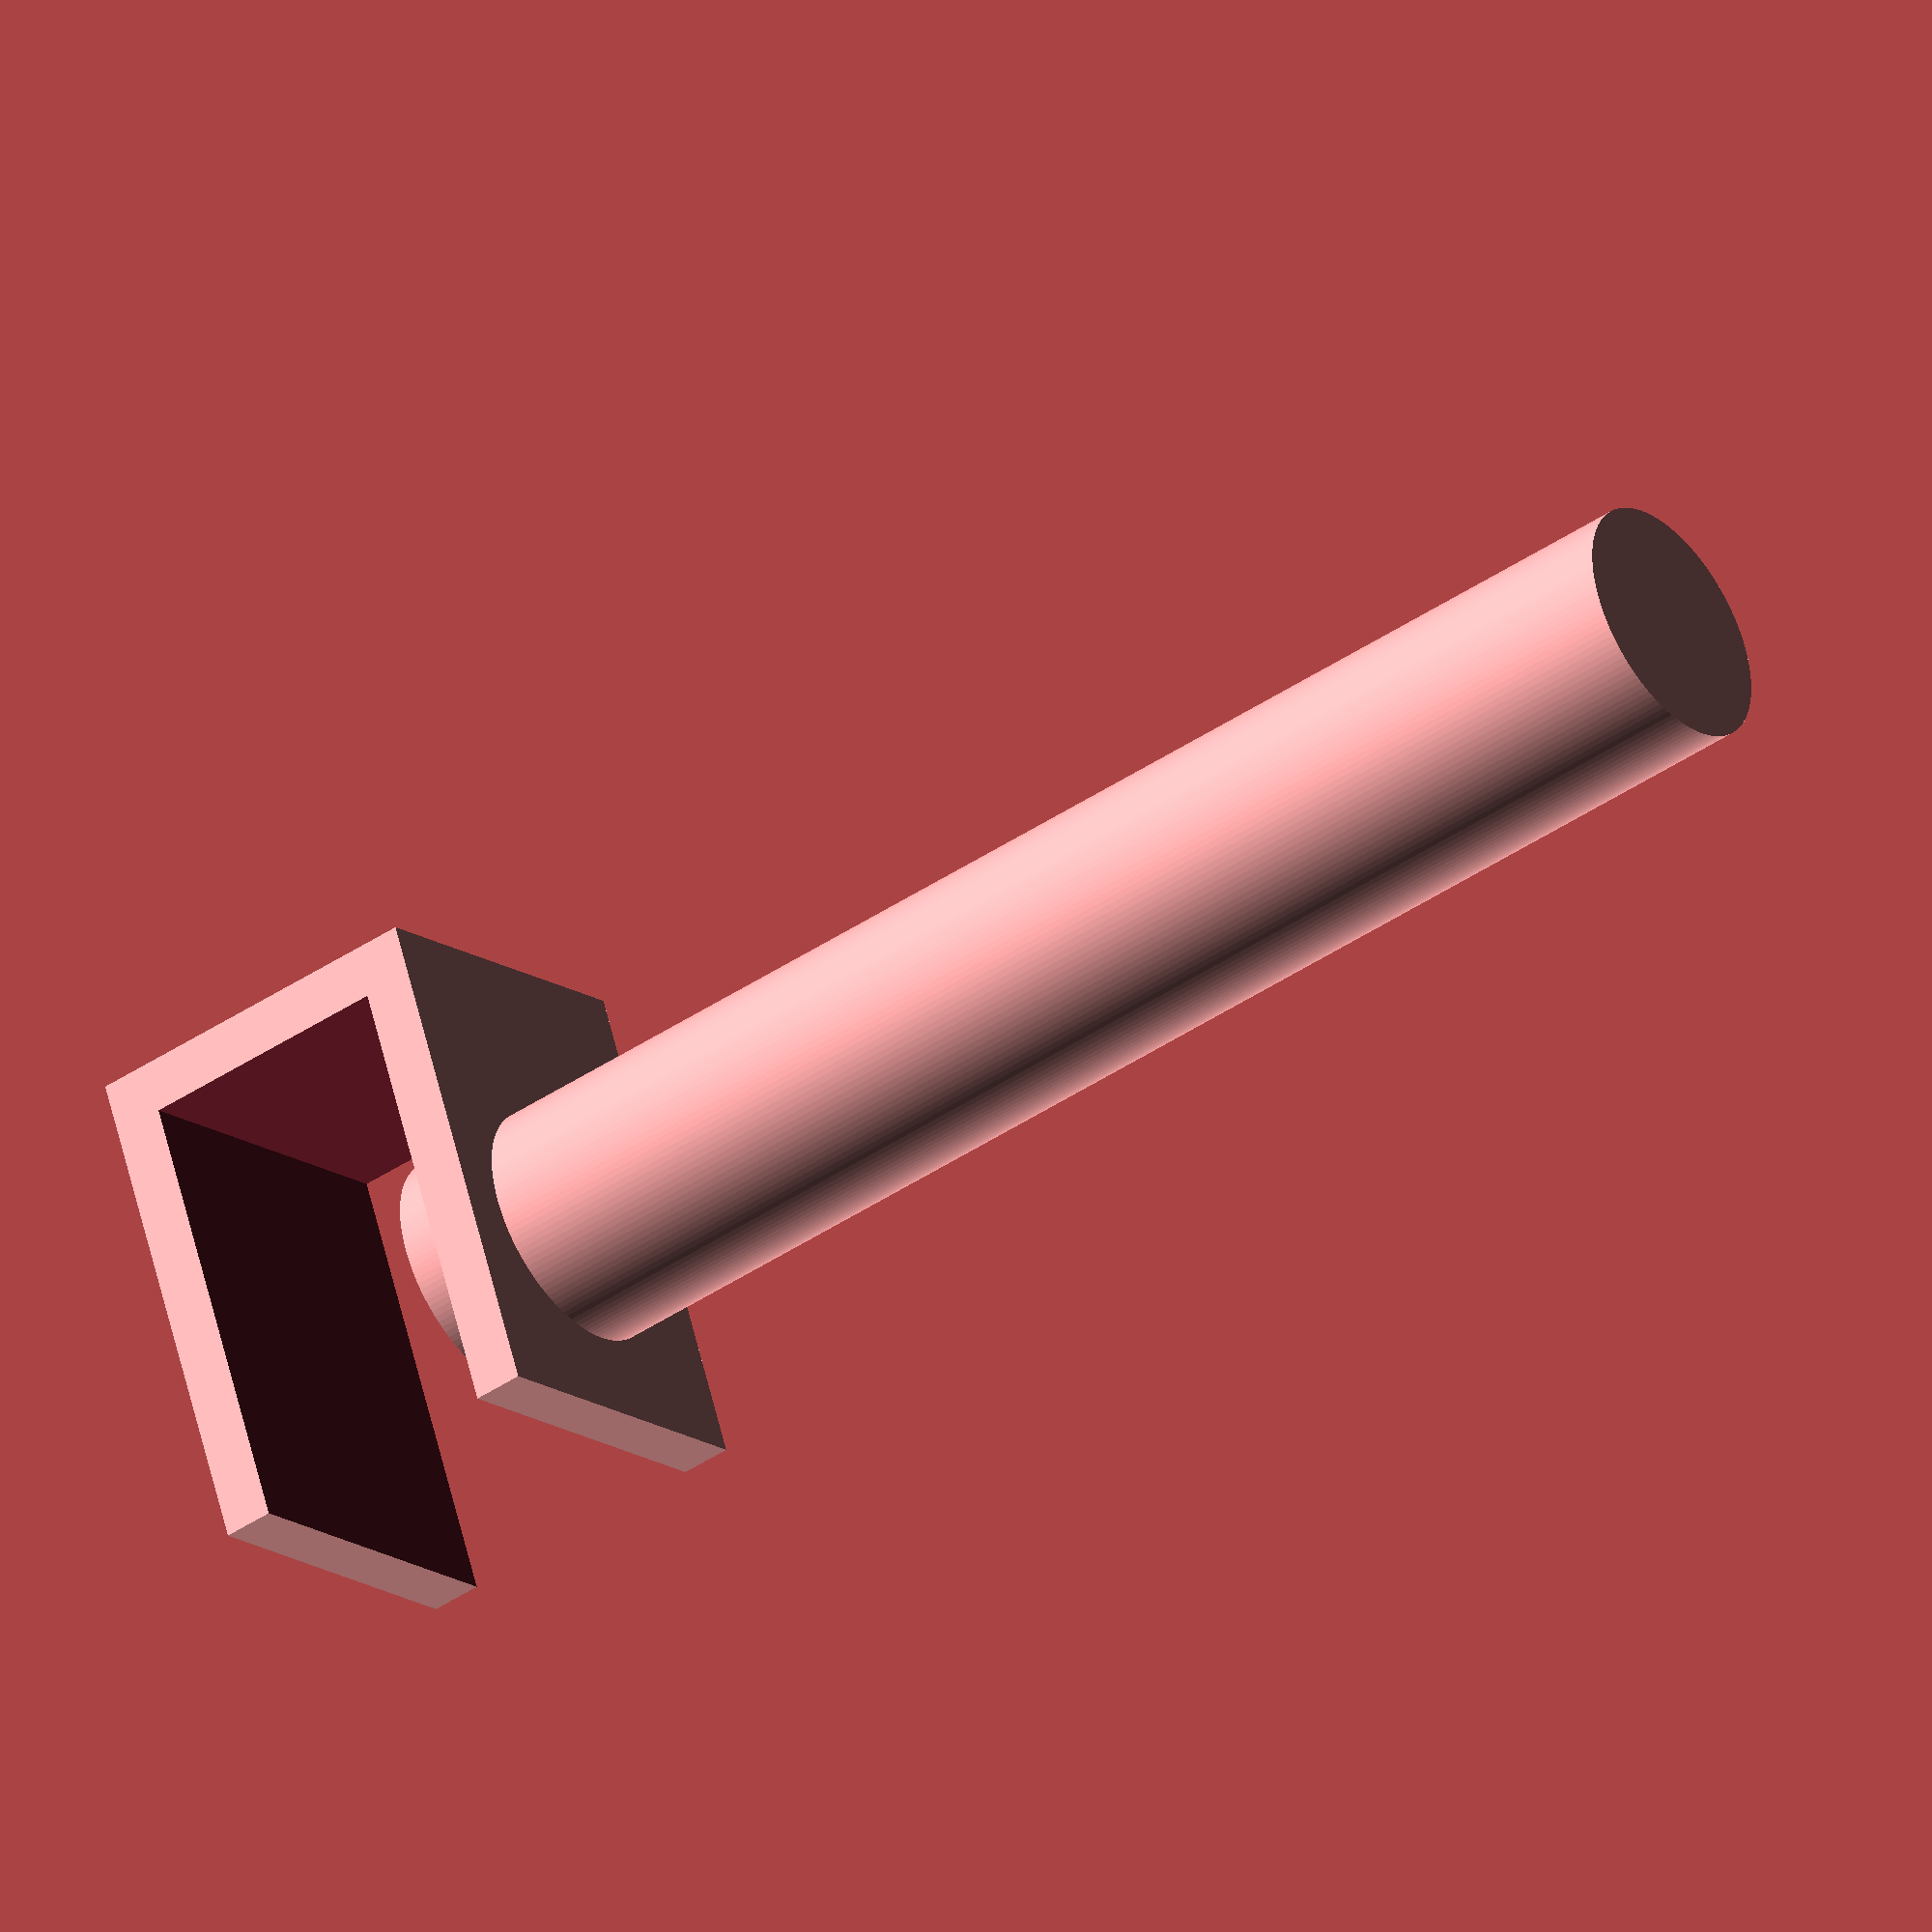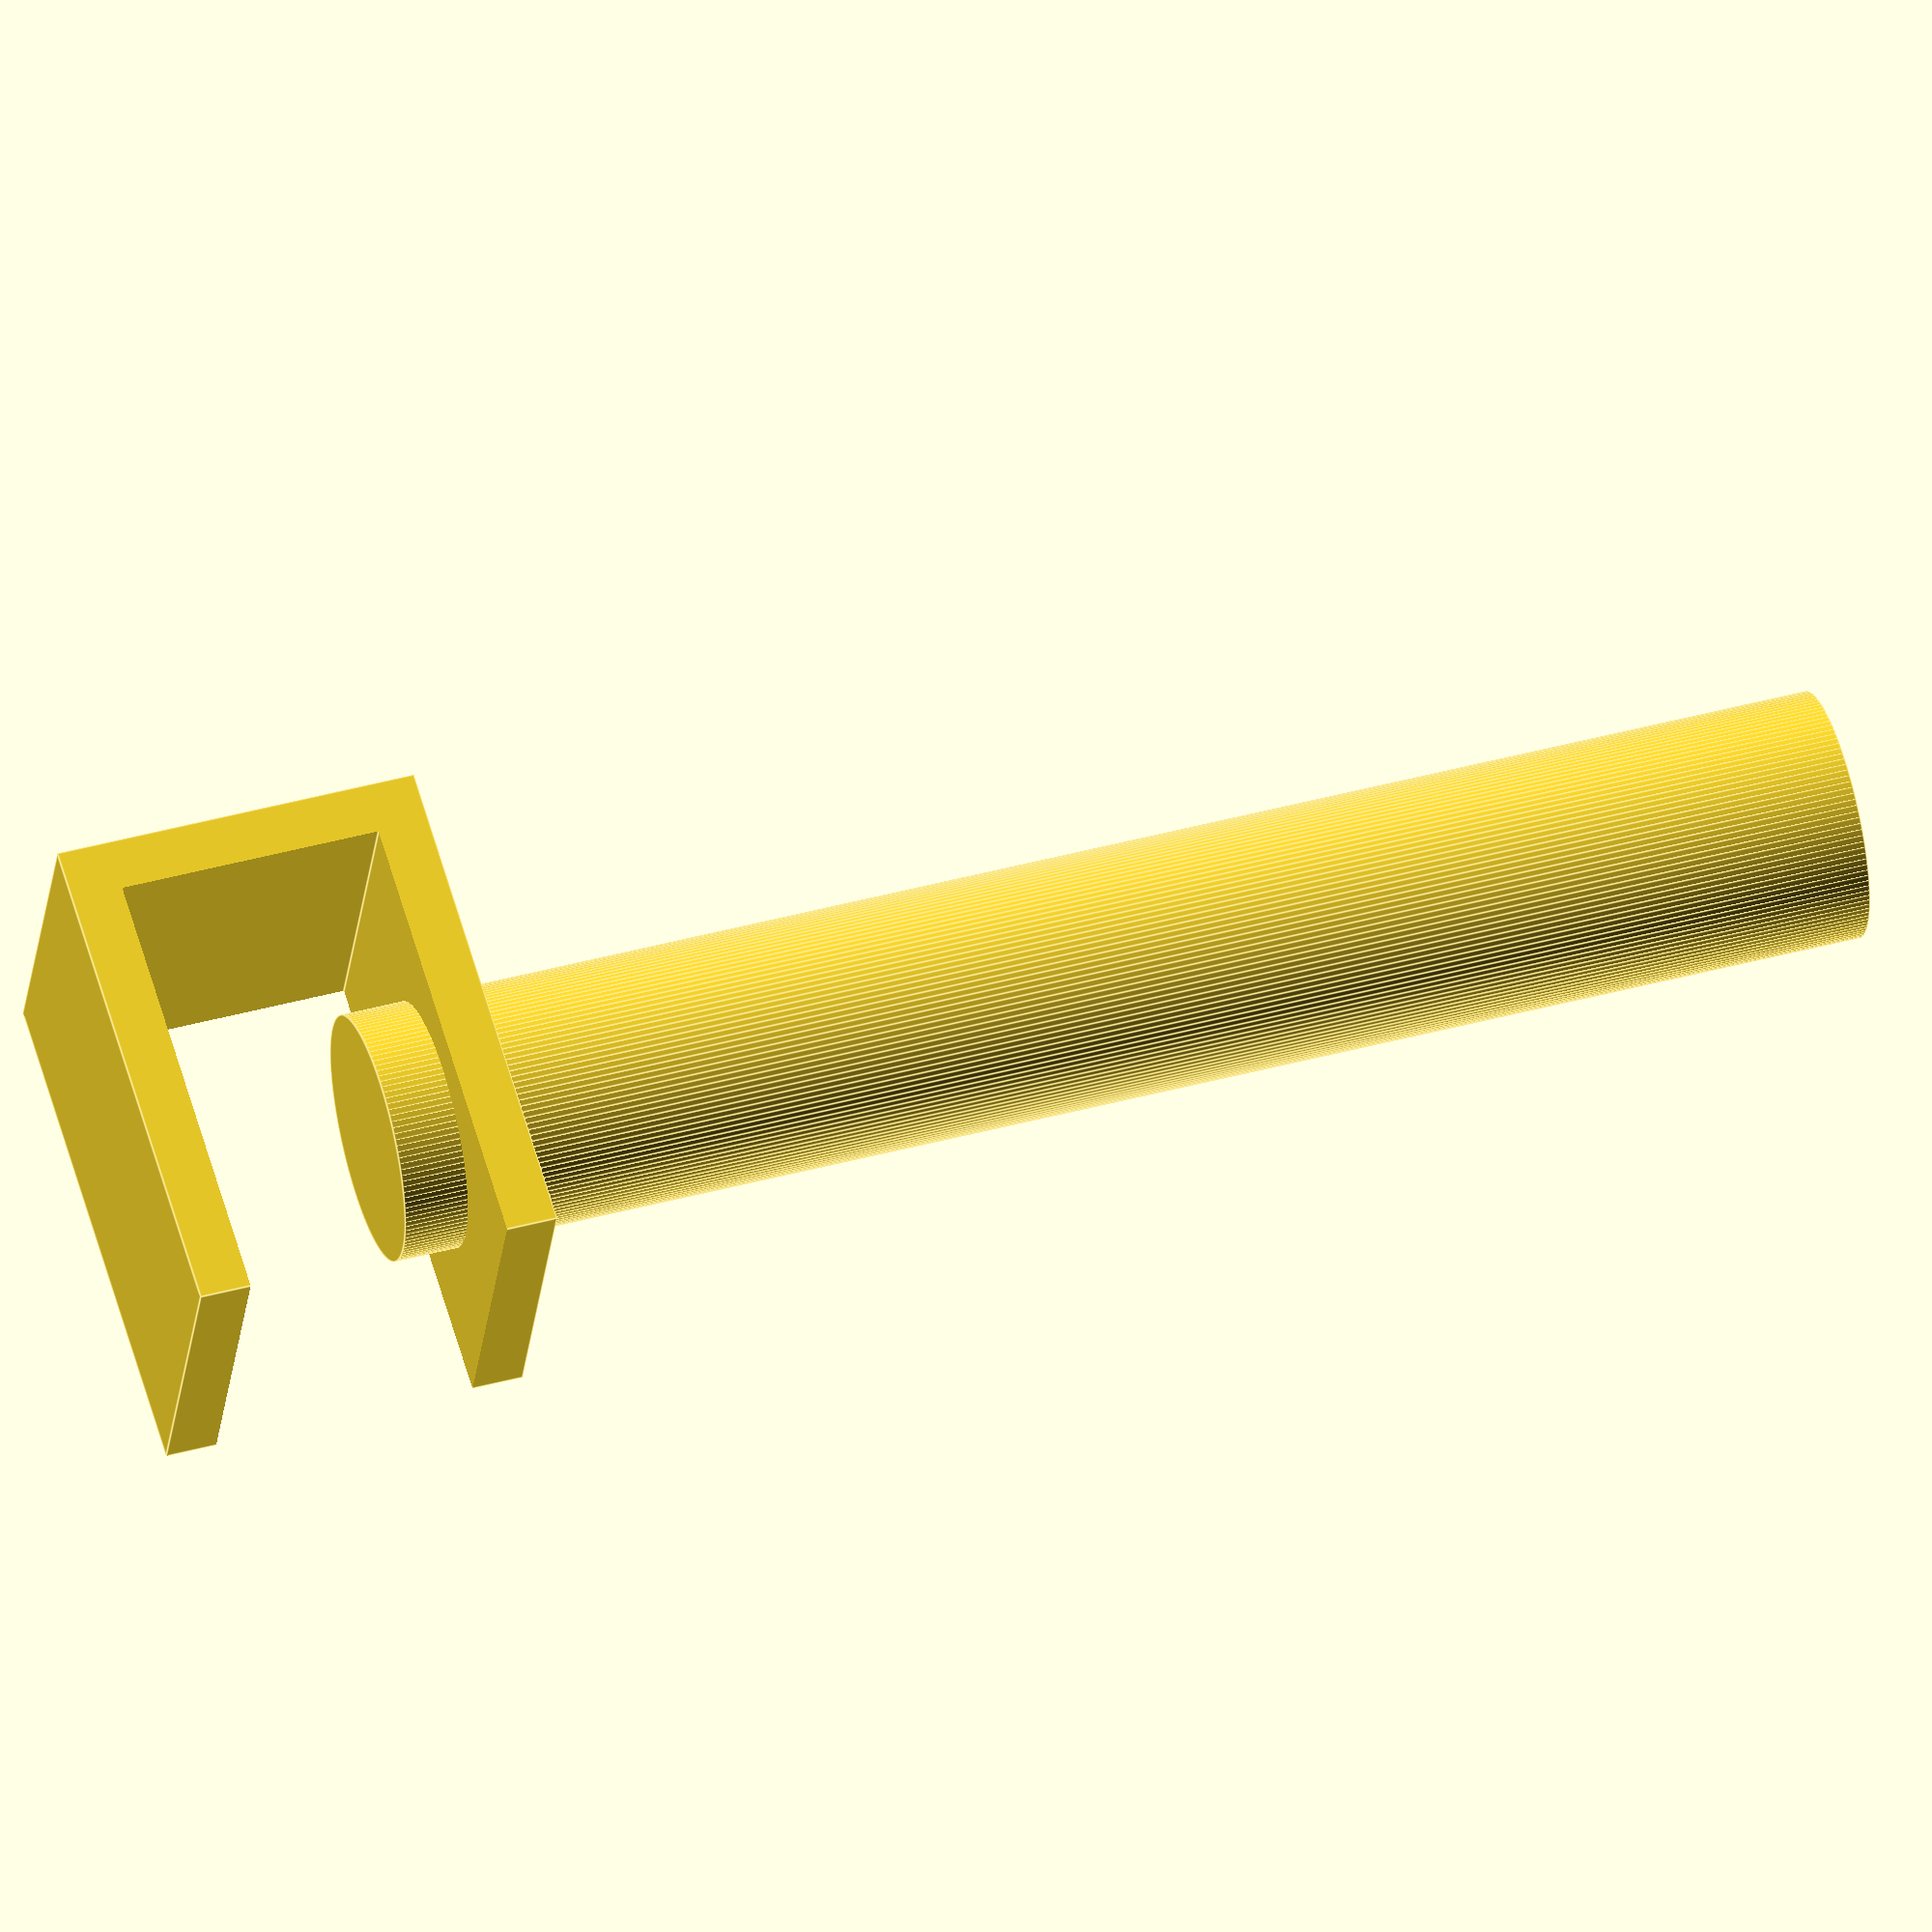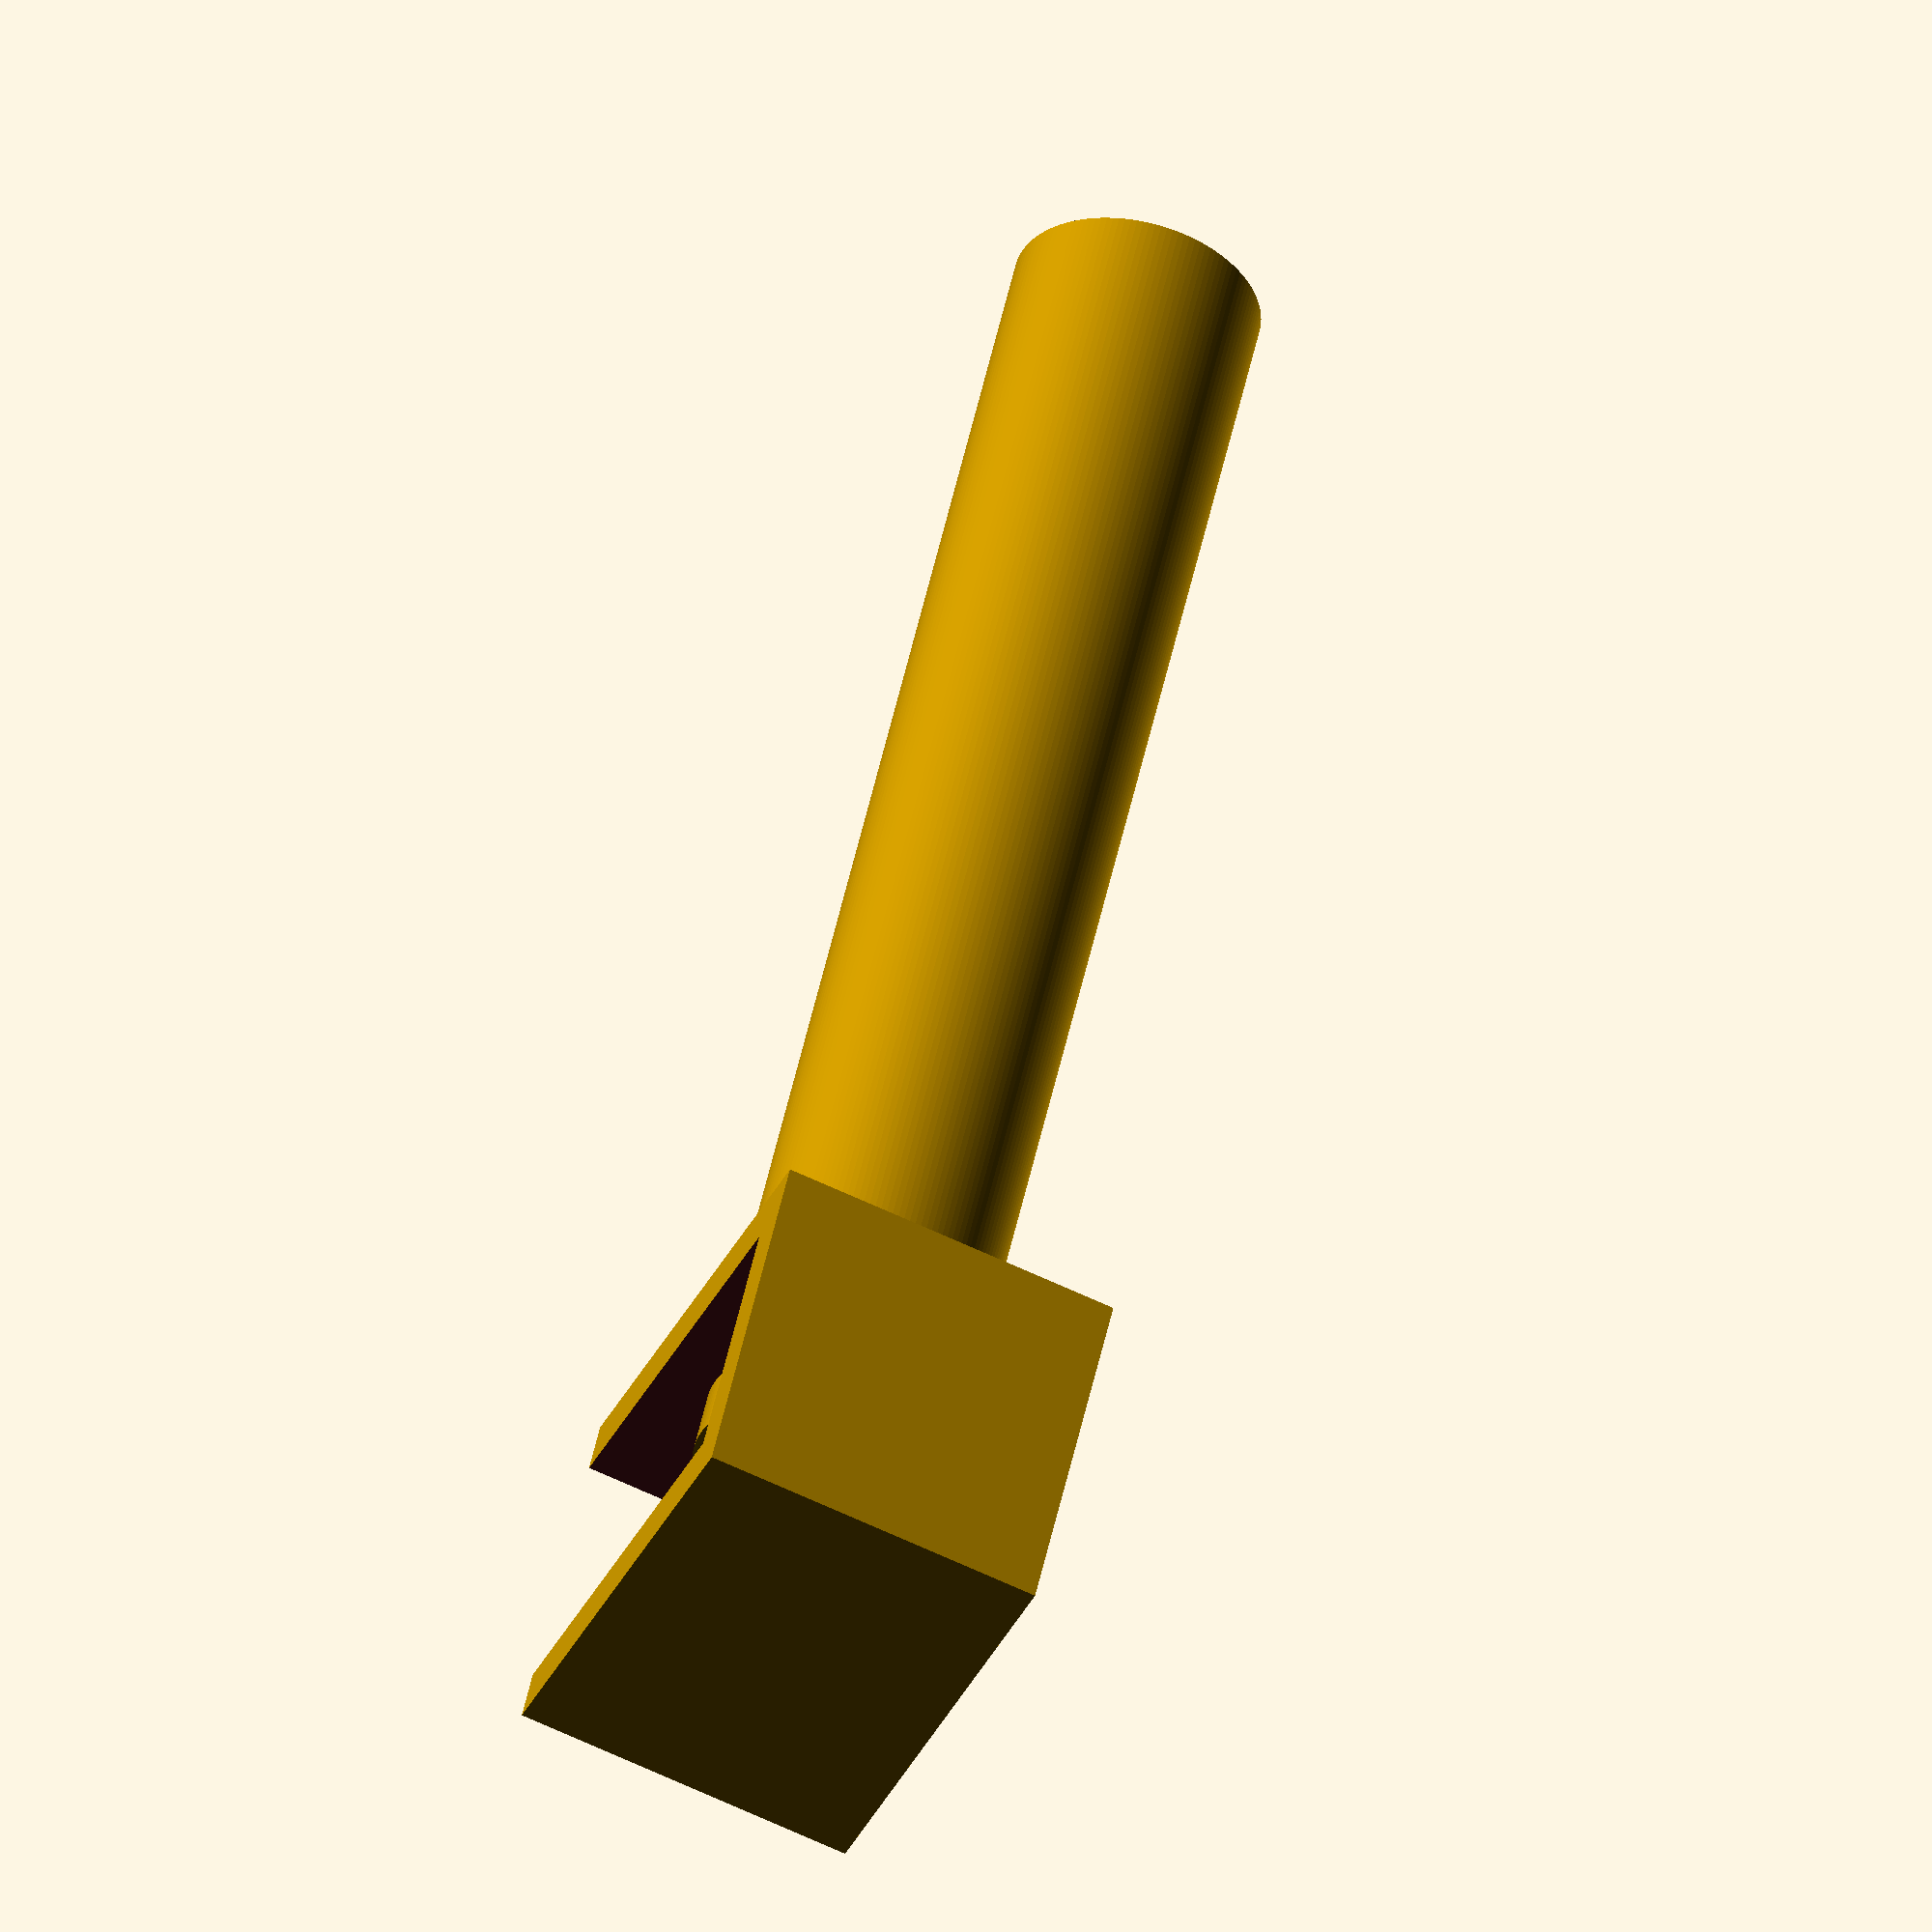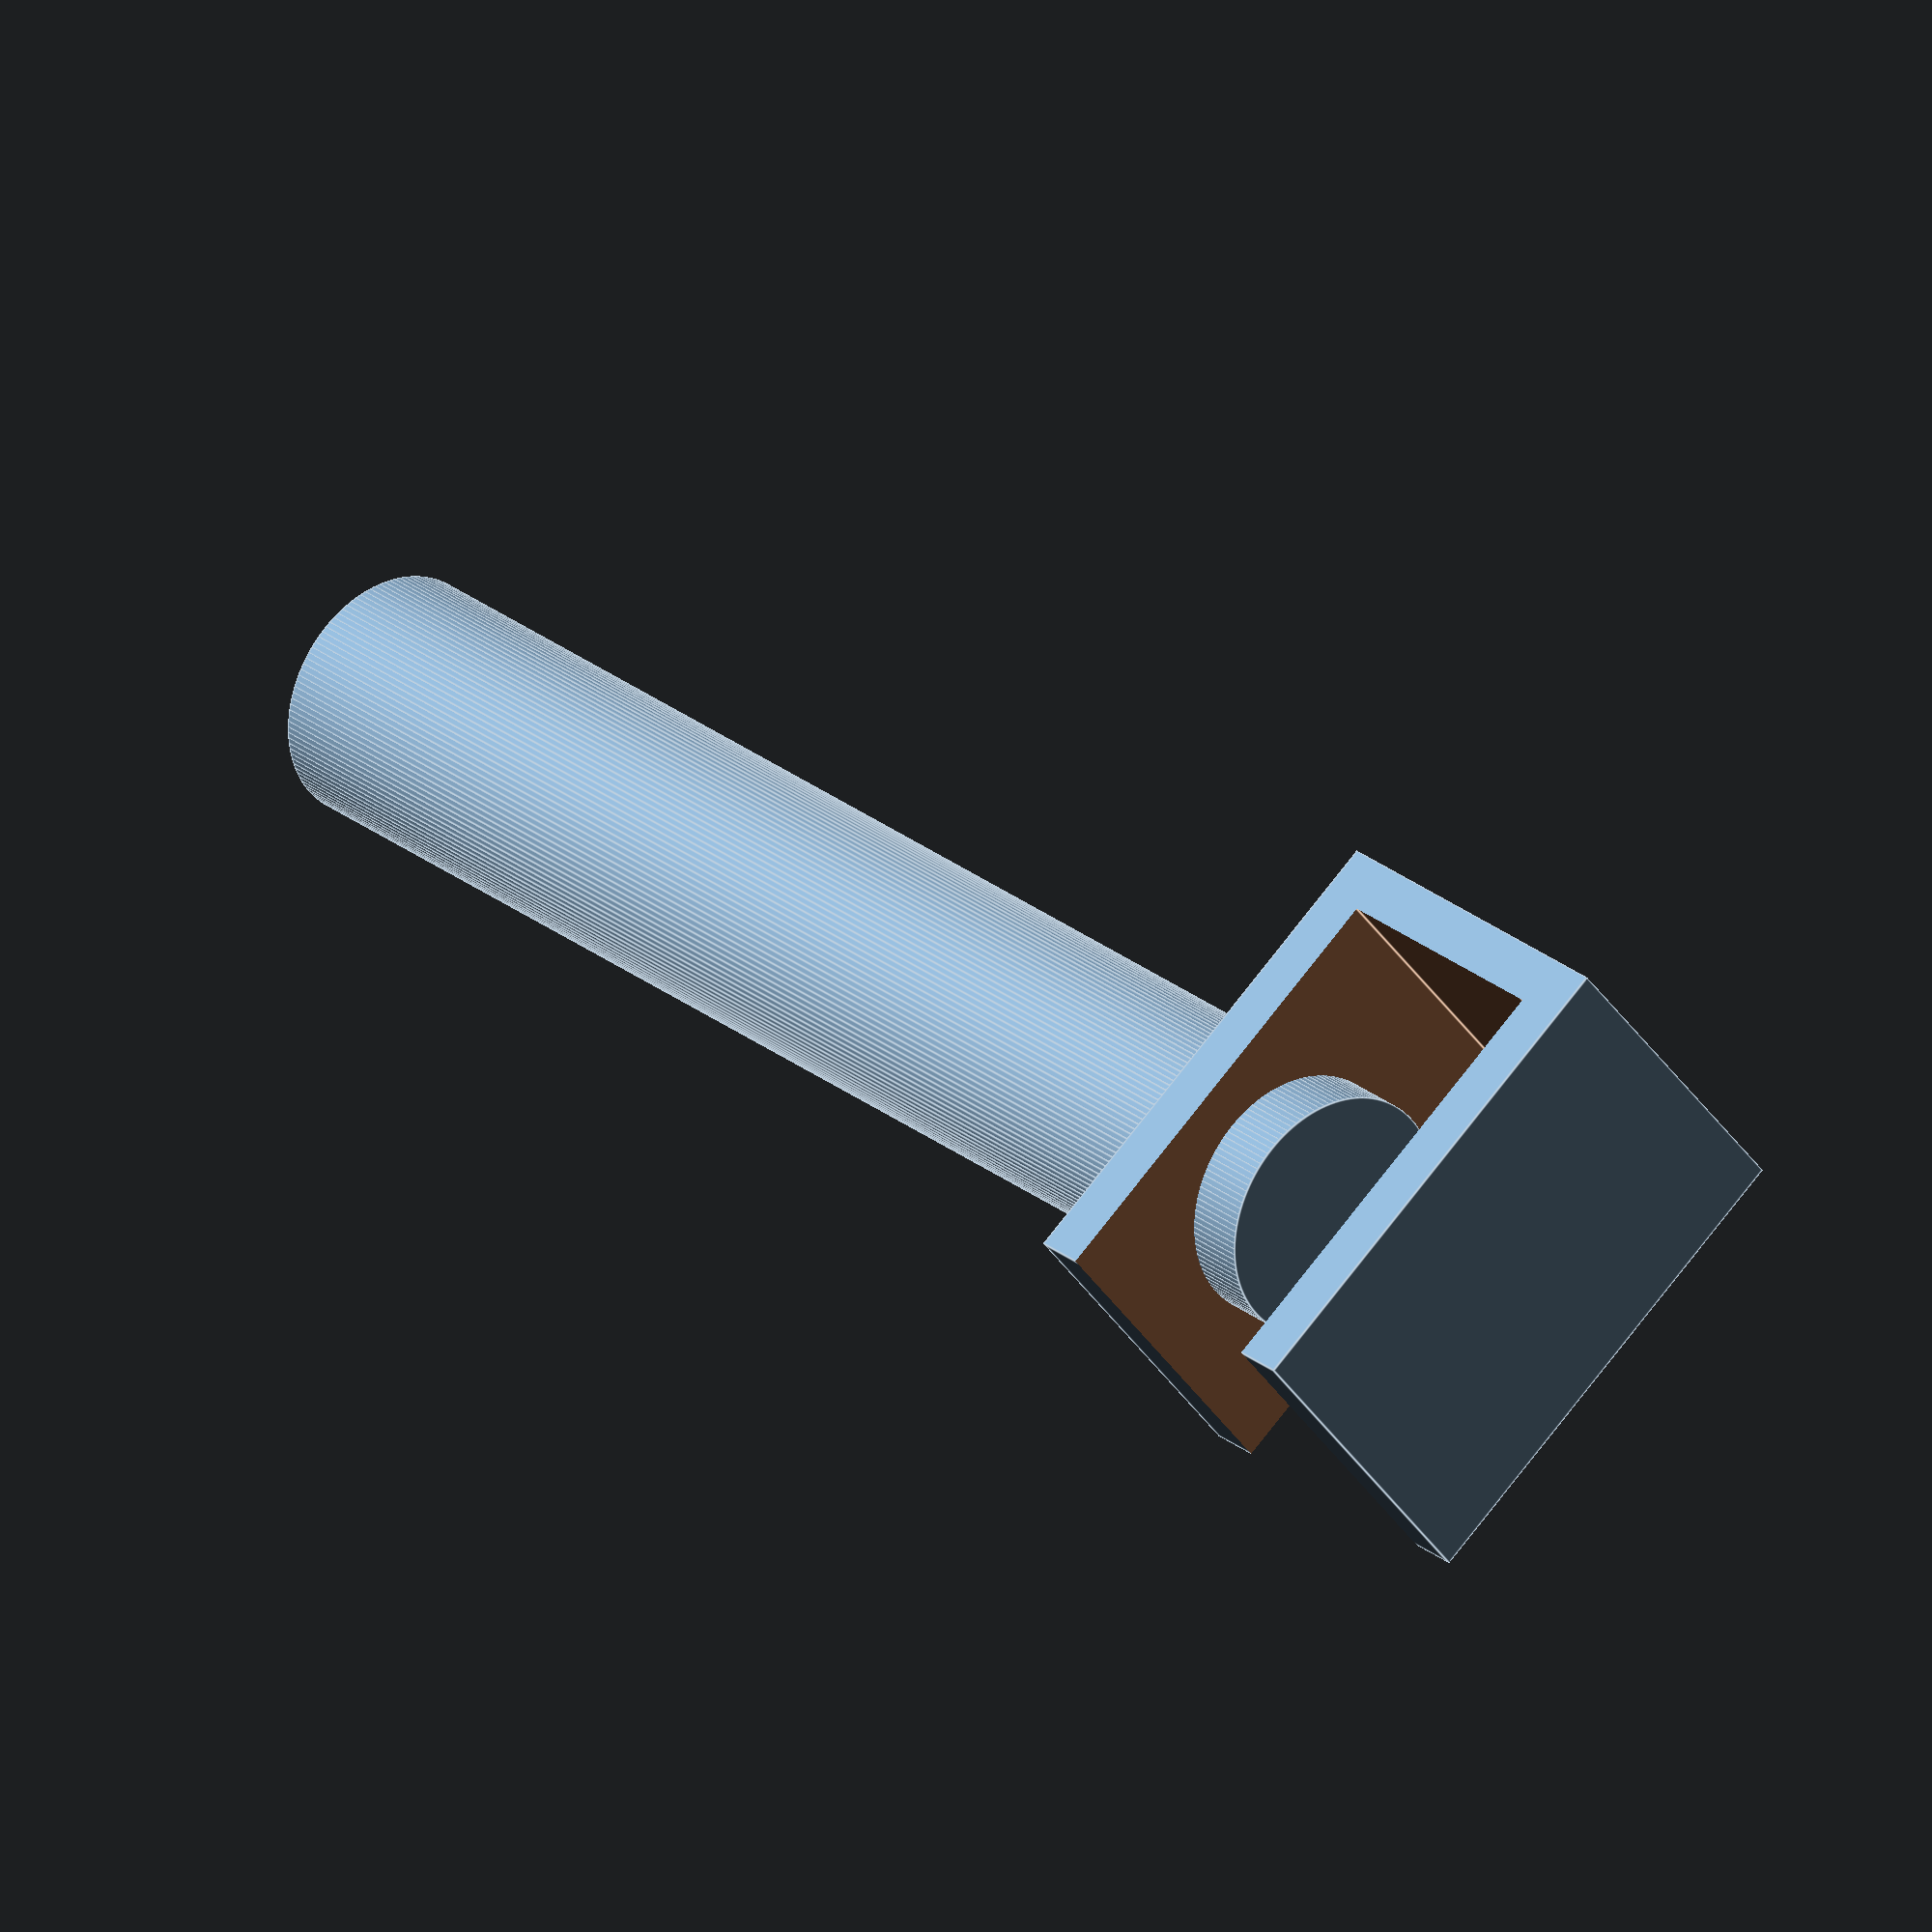
<openscad>
d = 7.64;
dWPadding = d + 2.6;
hbPadding = 3.90;
mPadding = 2;
hbRadius = 4.82;
extenderHeight = 58;
//extenderHeight = 10;
differenceHelper = .5;


$fn = 128;

translate([hbRadius+2, hbRadius+hbPadding+2.64, dWPadding+(mPadding*2)-(mPadding+differenceHelper+2)]){
	cylinder(r=hbRadius, h=extenderHeight+differenceHelper);
}

difference(){
	cube([((hbRadius*2)+4), (hbPadding+(hbRadius*2)+hbPadding+mPadding), dWPadding+(mPadding*2)]);
	translate([-.5,2,2]){
		cube([((hbRadius*2)+4)+1, (hbPadding+(hbRadius*2)+hbPadding+mPadding), dWPadding]);
	}
}



</openscad>
<views>
elev=42.7 azim=157.5 roll=309.0 proj=o view=solid
elev=134.8 azim=71.0 roll=287.3 proj=o view=edges
elev=308.0 azim=157.6 roll=192.1 proj=o view=wireframe
elev=154.4 azim=308.6 roll=38.1 proj=o view=edges
</views>
